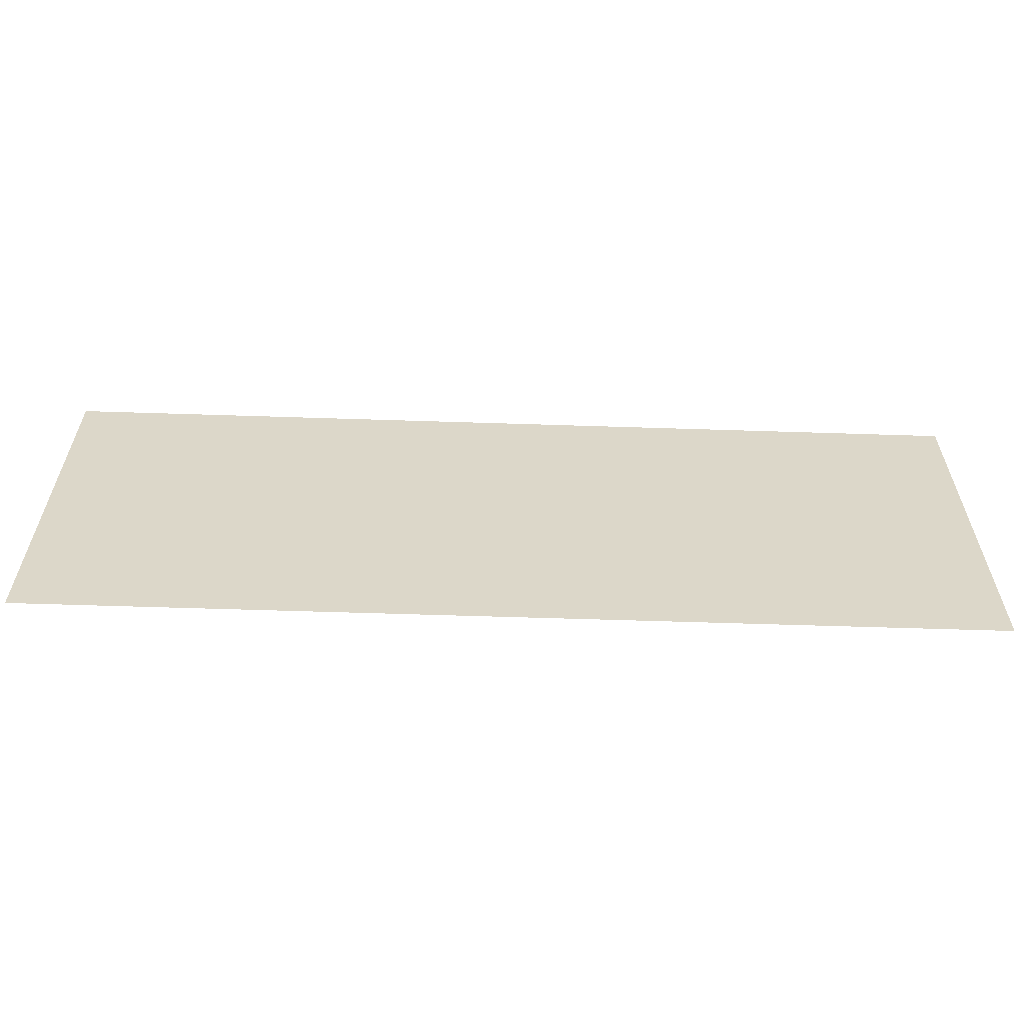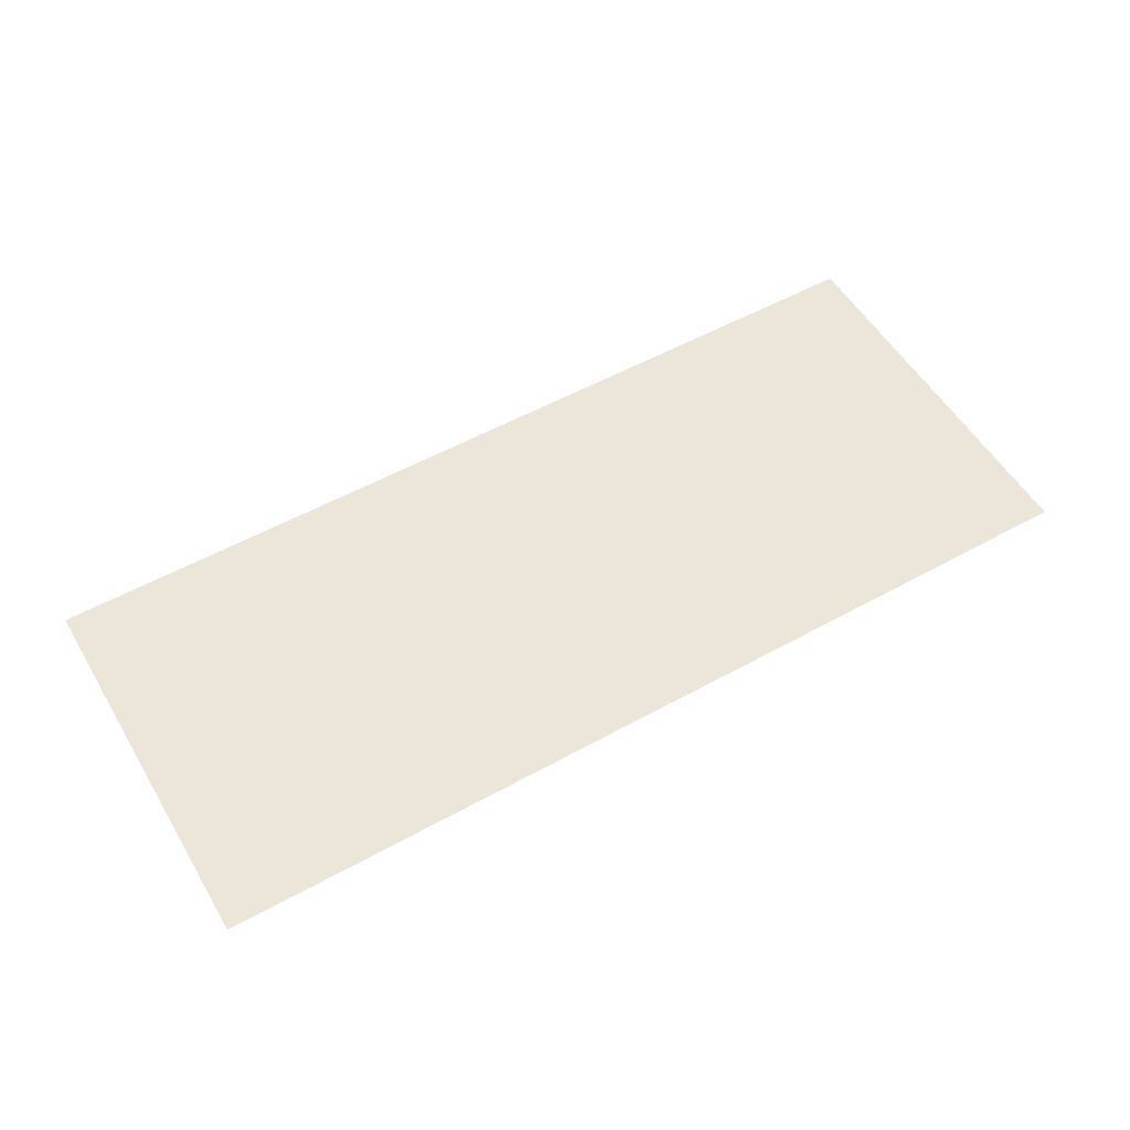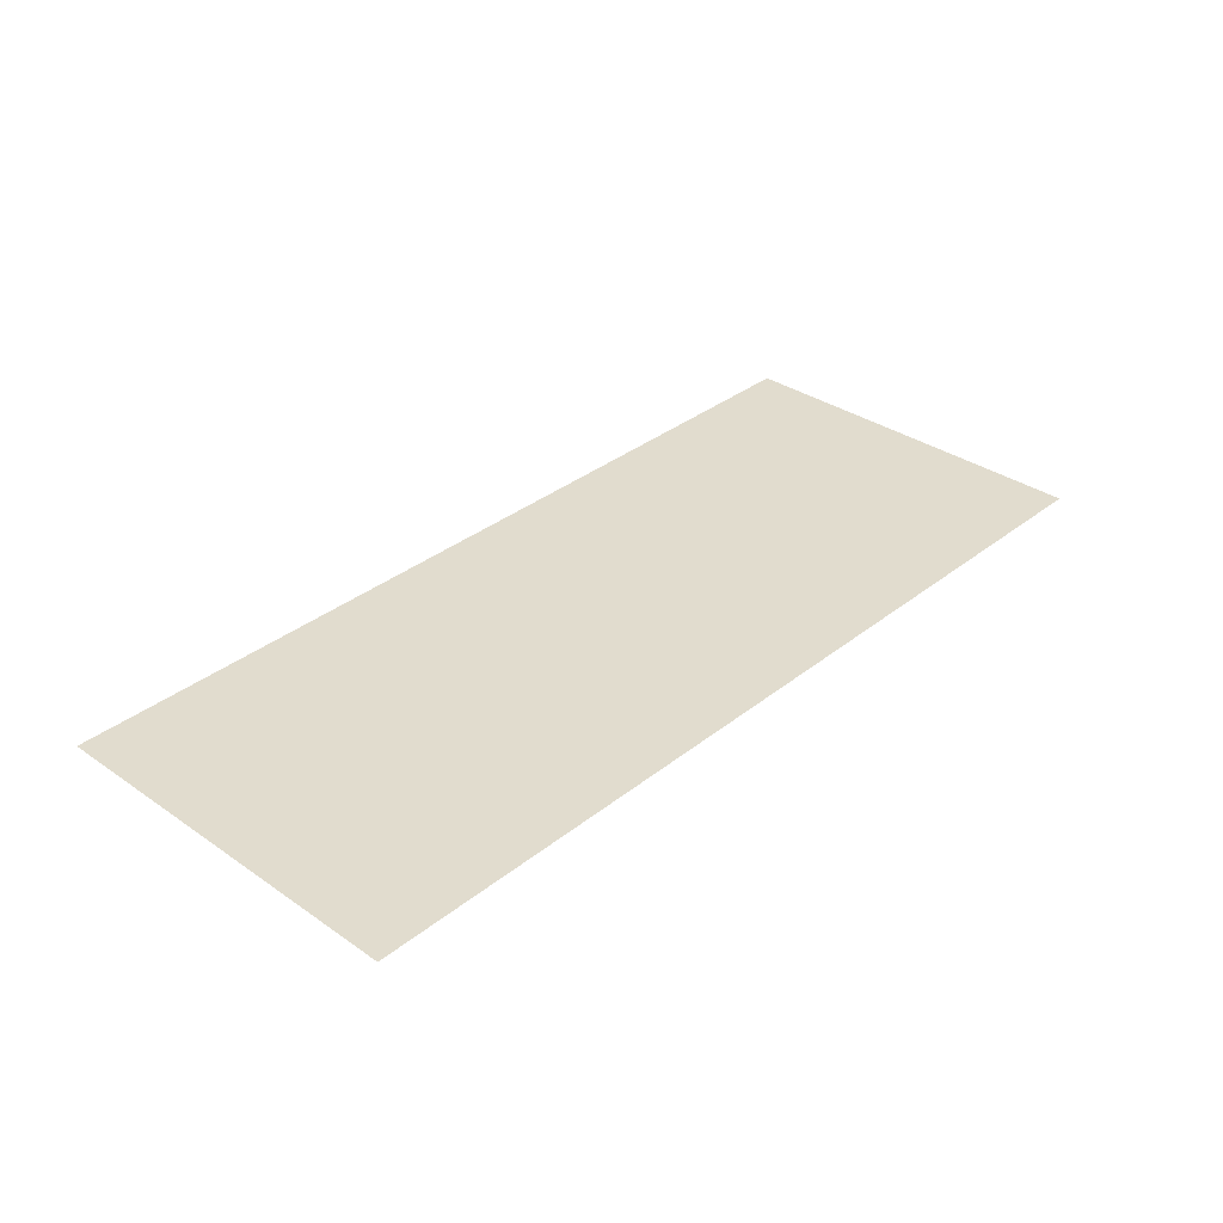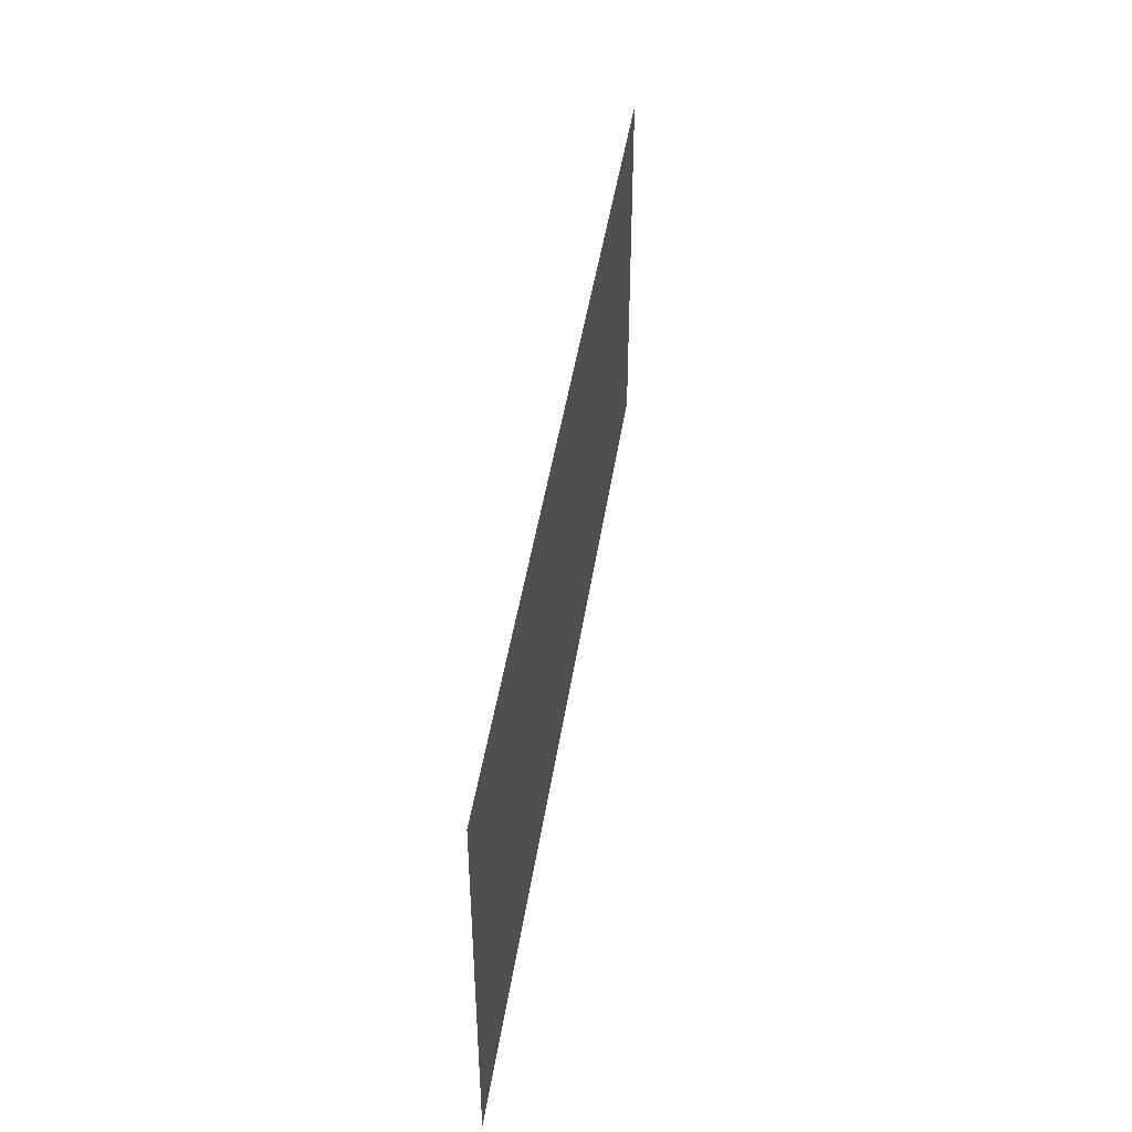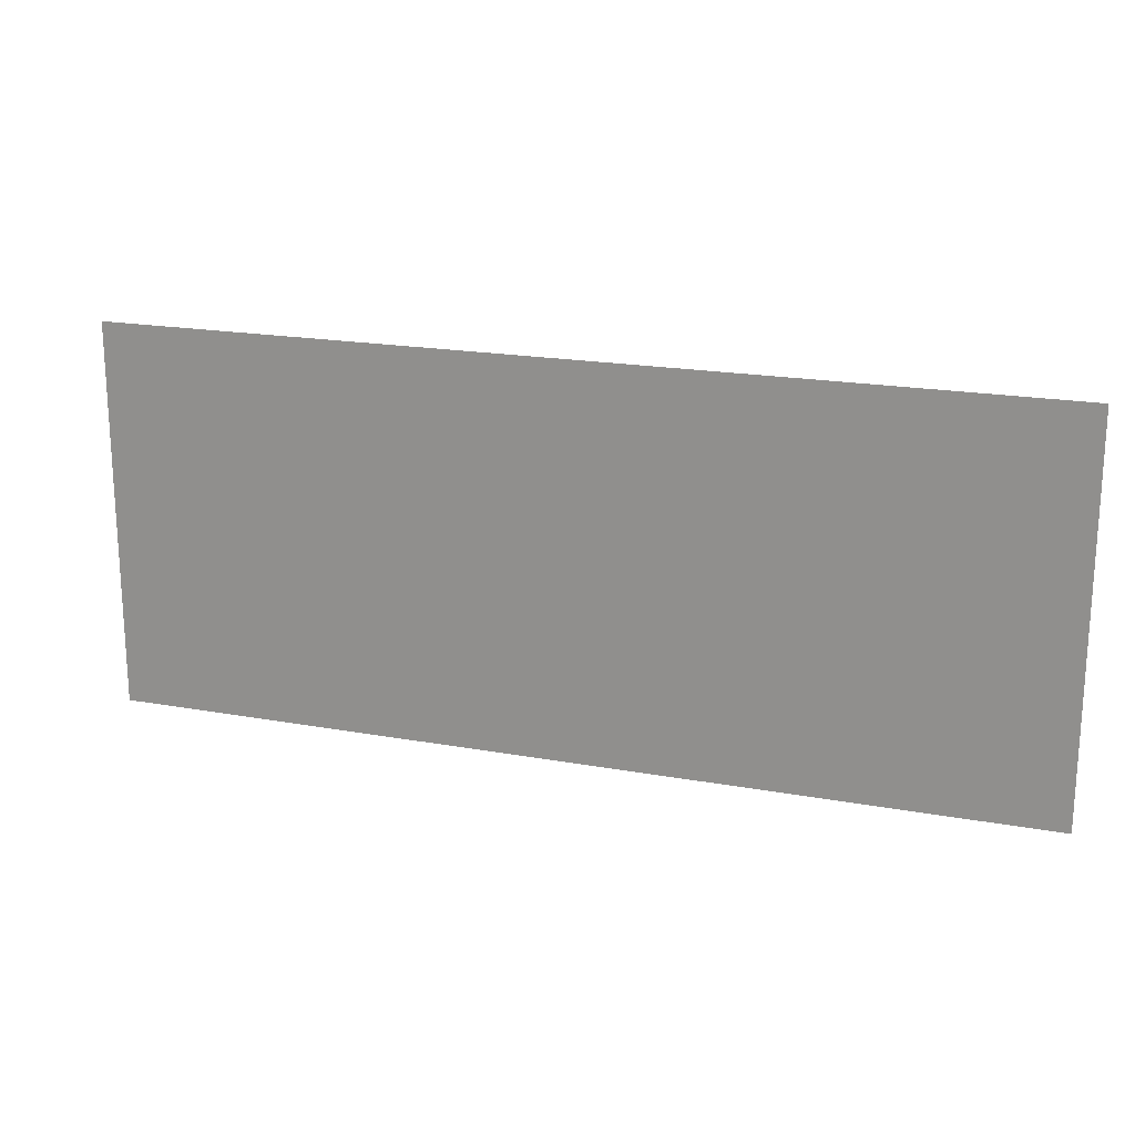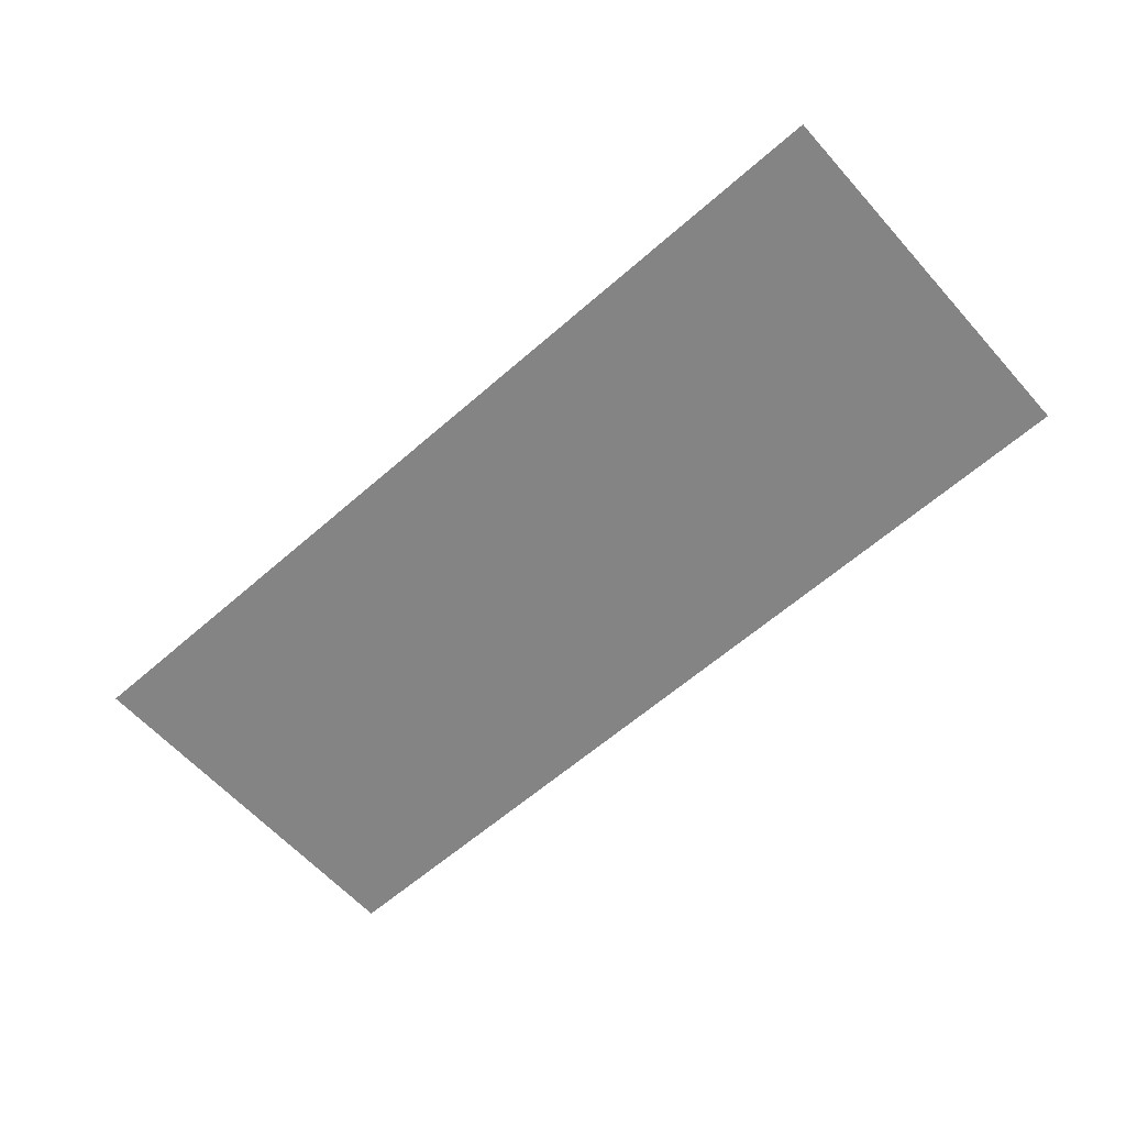
<metadata>
{"format":"obj","ext":"obj","renderer":"f3d","projection":"perspective","resolution":1024,"background":"white","views":[{"elev":-60.1,"azim":-1.9,"up":"+Z"},{"elev":54.4,"azim":149.6,"up":"+Y"},{"elev":34.0,"azim":-46.9,"up":"+Y"},{"elev":44.4,"azim":98.5,"up":"+Z"},{"elev":19.4,"azim":18.8,"up":"+Z"},{"elev":-61.4,"azim":41.7,"up":"+Y"}]}
</metadata>
<code>
o ceiling
v 1.975 1.59 -0.6333
v 1.975 1.59 1.023
v -1.995 1.59 1.023
v -1.995 1.59 -0.6333
f 1 2 3
f 4 1 3

</code>
